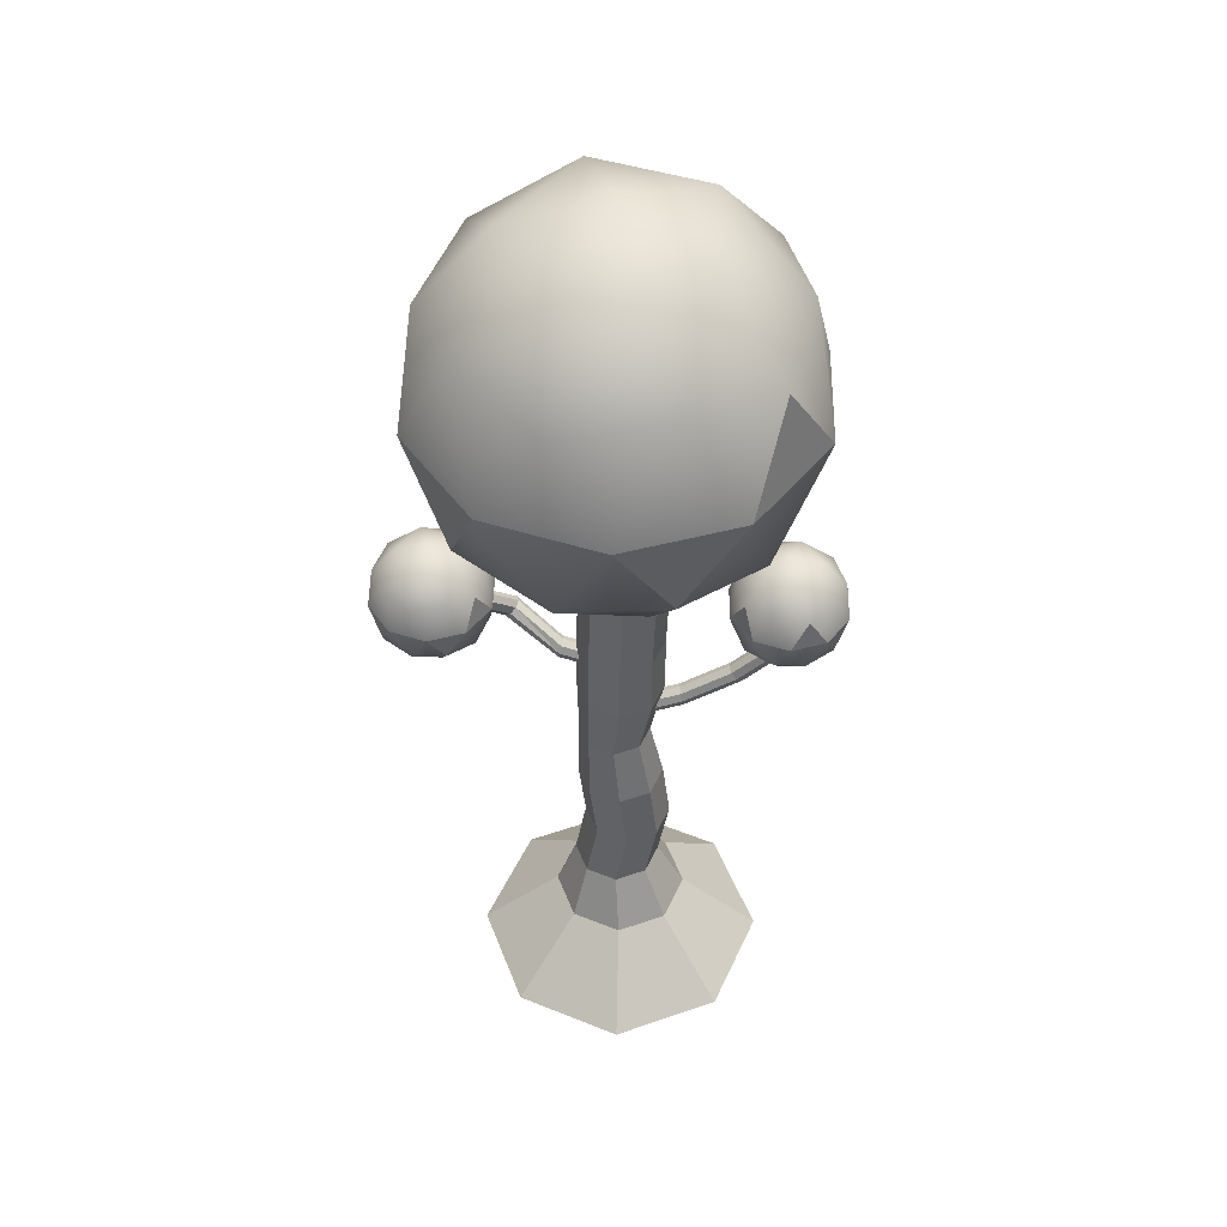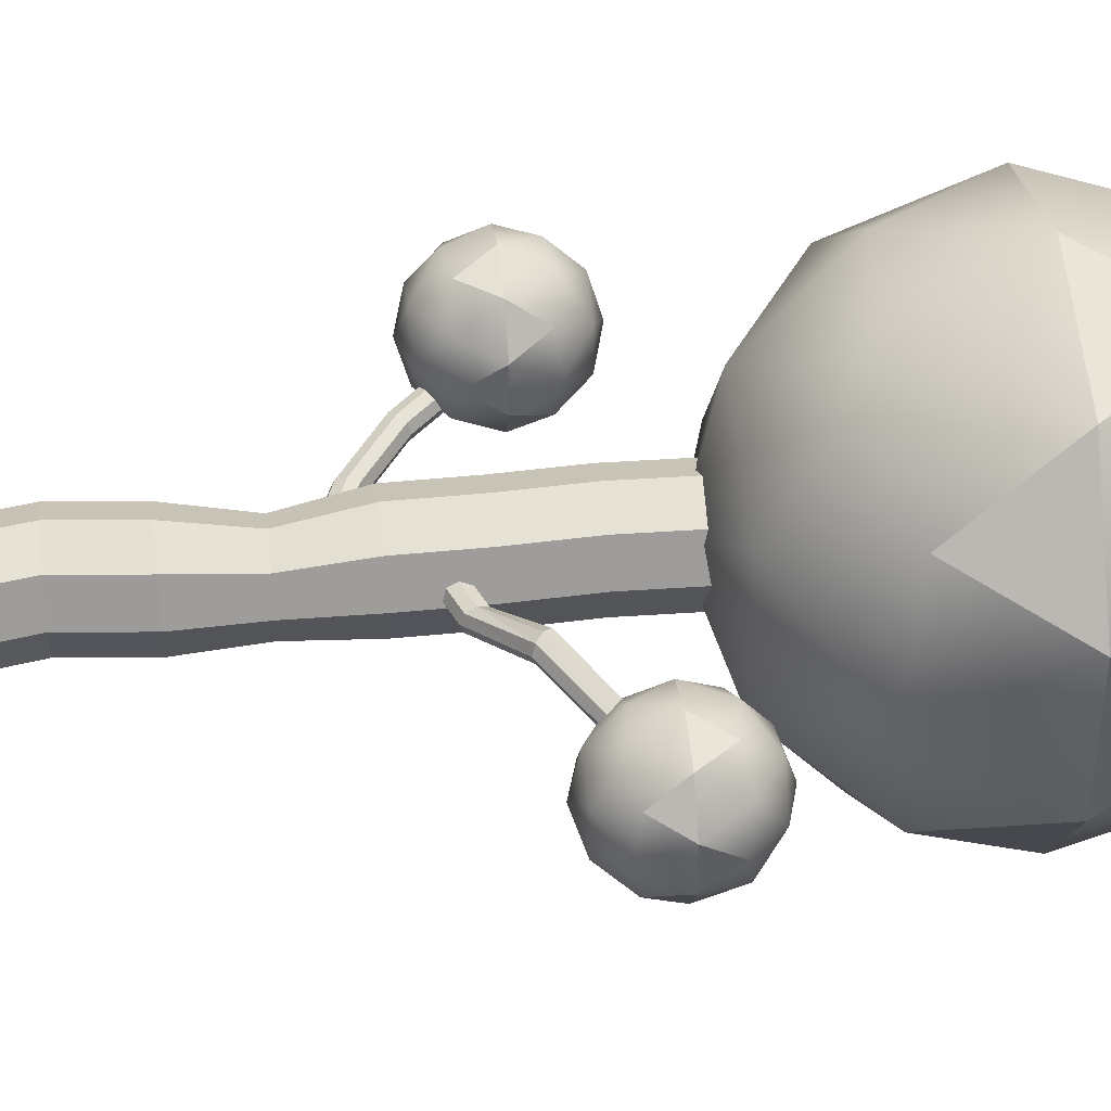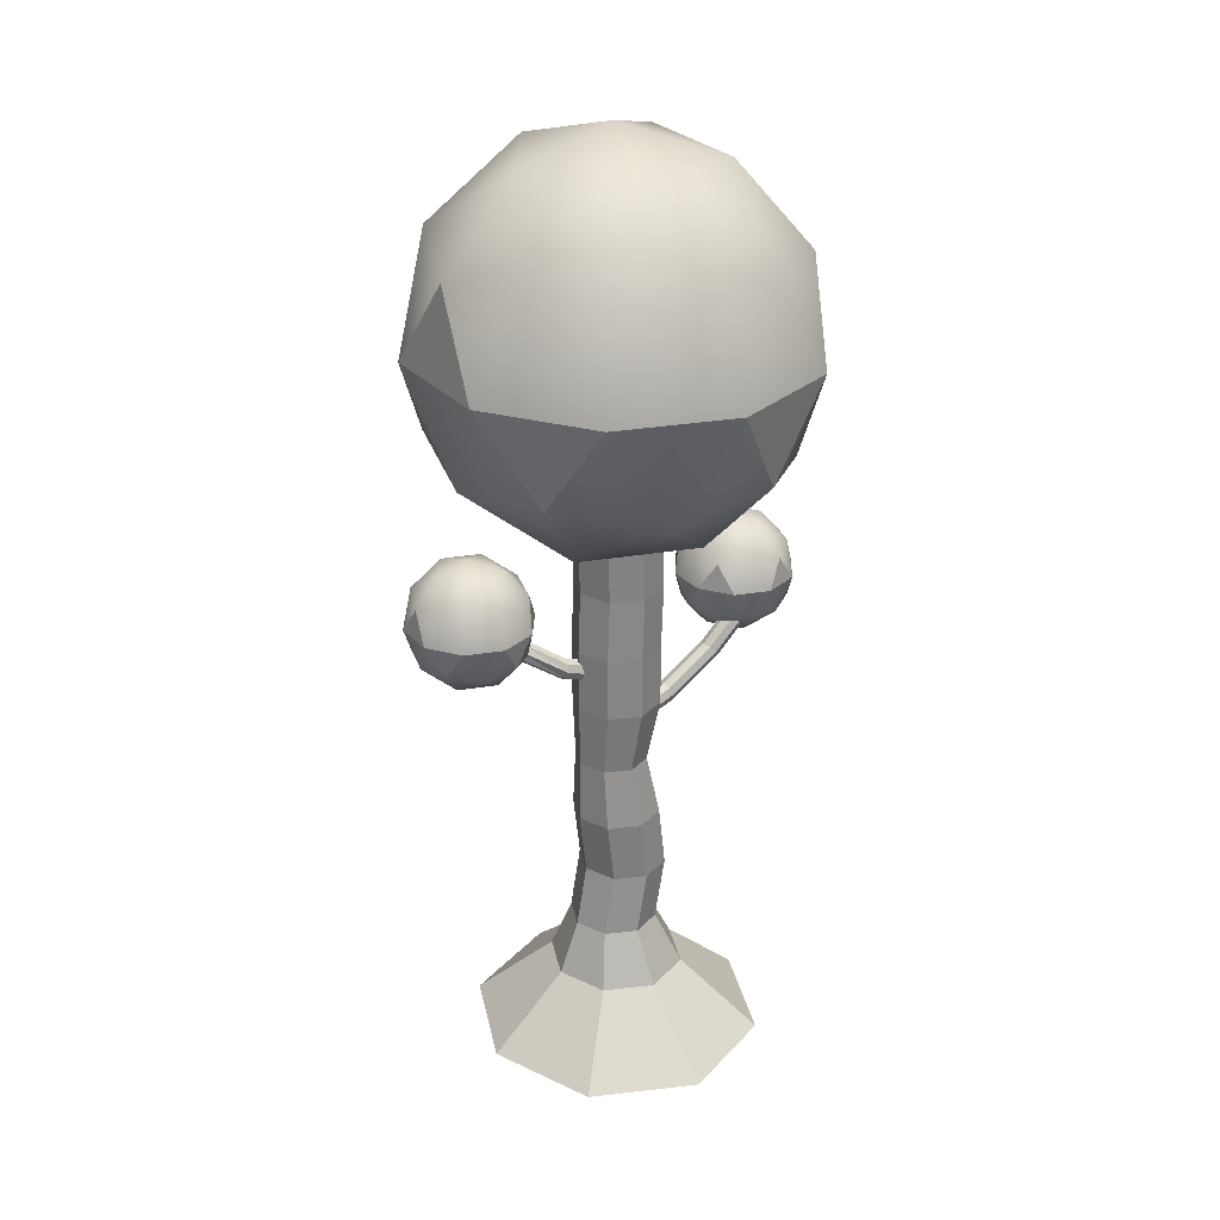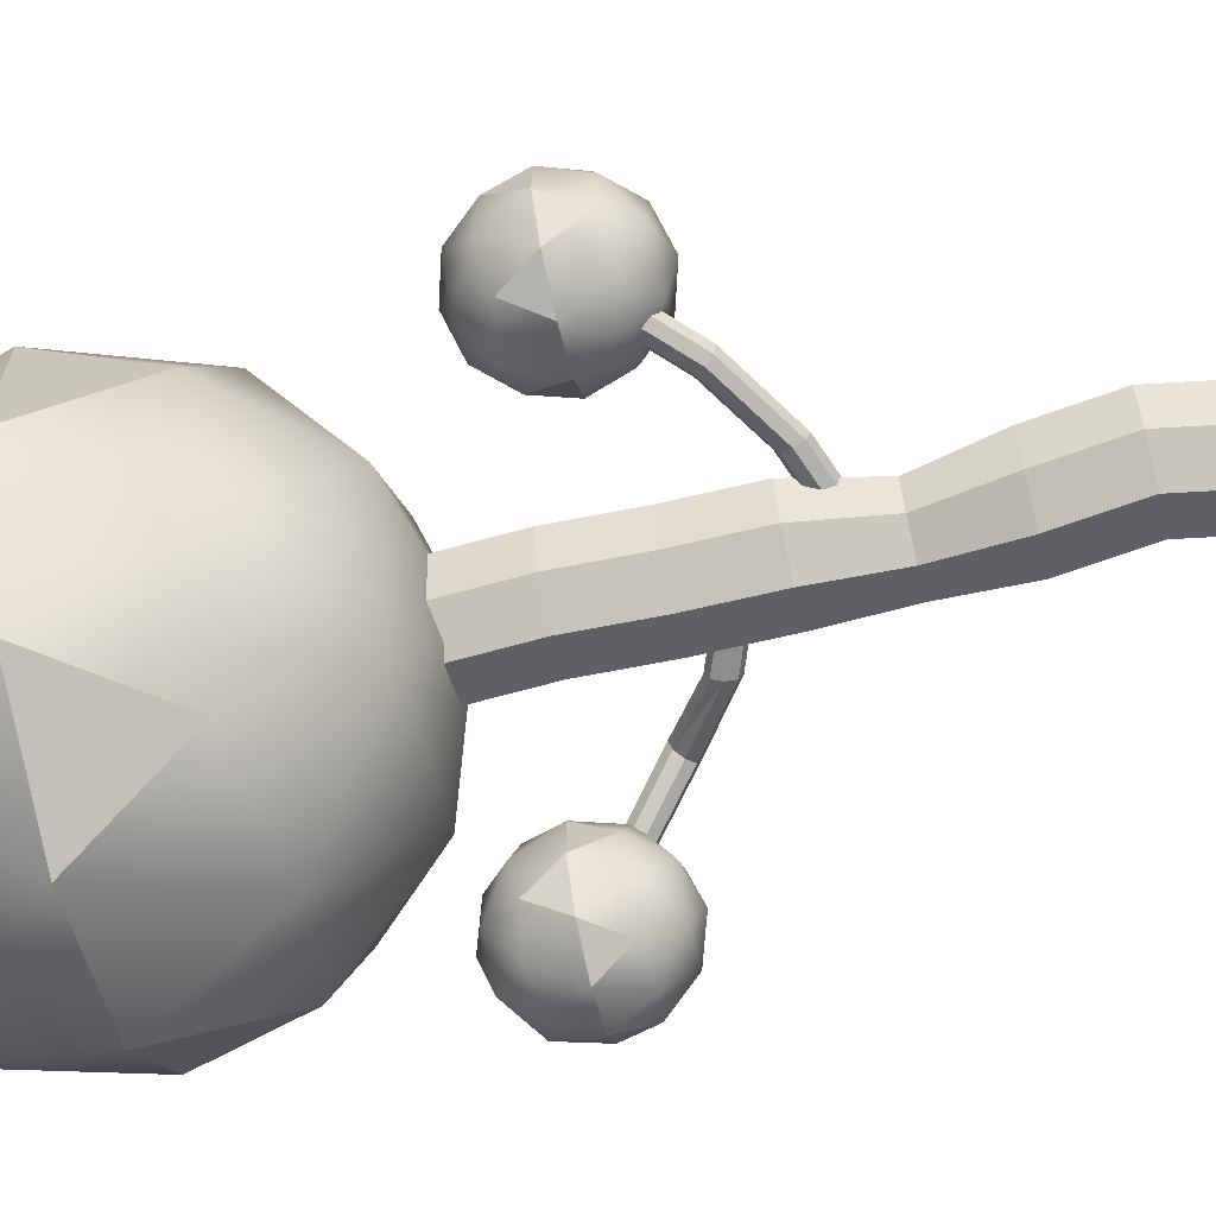
<metadata>
{"format":"obj","ext":"obj","renderer":"f3d","projection":"perspective","resolution":1024,"background":"white","views":[{"elev":45.4,"azim":-178.4,"up":"+Y"},{"elev":42.6,"azim":83.1,"up":"+Z"},{"elev":28.3,"azim":146.9,"up":"+Y"},{"elev":-67.7,"azim":-76.7,"up":"+Z"}]}
</metadata>
<code>
v  -0.0635 0.7873 0.0253
v  -0.1299 0.812 0.0253
v  -0.1335 0.7971 0.0189
v  -0.0671 0.7724 0.0189
v  -0.135 0.7909 0.0036
v  -0.0686 0.7662 0.0036
v  -0.1335 0.7971 -0.0118
v  -0.0671 0.7724 -0.0118
v  -0.1299 0.812 -0.0182
v  -0.0635 0.7873 -0.0182
v  -0.1264 0.8269 -0.0118
v  -0.06 0.8022 -0.0118
v  -0.1249 0.8331 0.0036
v  -0.0585 0.8084 0.0036
v  -0.2521 0.8657 0.0036
v  -0.2477 0.8701 0.0189
v  -0.3768 0.9956 0.0189
v  -0.3815 0.9916 0.0036
v  -0.06 0.8022 0.0189
v  -0.1264 0.8269 0.0189
v  -0.2477 0.8701 -0.0118
v  -0.3768 0.9956 -0.0118
v  -0.2369 0.8806 0.0253
v  -0.2262 0.8912 0.0189
v  -0.3539 1.015 0.0189
v  -0.3653 1.005 0.0253
v  -0.2369 0.8806 -0.0182
v  -0.2262 0.8912 -0.0118
v  -0.2217 0.8955 0.0036
v  -0.3539 1.015 -0.0118
v  -0.3492 1.019 0.0036
v  -0.3653 1.005 -0.0182
v  0.0465 0.9146 -0.0141
v  0.1129 0.9393 -0.0141
v  0.1165 0.9244 -0.0077
v  0.0501 0.8997 -0.0077
v  0.118 0.9182 0.0077
v  0.0516 0.8935 0.0077
v  0.1165 0.9244 0.023
v  0.0501 0.8997 0.023
v  0.1129 0.9393 0.0294
v  0.0465 0.9146 0.0294
v  0.1093 0.9542 0.023
v  0.043 0.9295 0.023
v  0.1079 0.9604 0.0077
v  0.0415 0.9357 0.0077
v  0.2267 0.9883 0.0533
v  0.2221 0.9928 0.0374
v  0.3598 1.123 -0.0461
v  0.3645 1.119 -0.0307
v  0.043 0.9295 -0.0077
v  0.1093 0.9542 -0.0077
v  0.2221 0.9928 0.0692
v  0.3598 1.123 -0.0153
v  0.211 1.004 0.0308
v  0.1999 1.015 0.0374
v  0.3369 1.142 -0.0461
v  0.3483 1.133 -0.0524
v  0.211 1.004 0.0758
v  0.1999 1.015 0.0692
v  0.1953 1.019 0.0533
v  0.3369 1.142 -0.0153
v  0.3322 1.146 -0.0307
v  0.3483 1.133 -0.0089
v  -0.012 1.097 -0.0919
v  -0.007 1.226 -0.0919
v  0.0554 1.226 -0.065
v  0.0505 1.097 -0.065
v  0.0813 1.226 -0
v  0.0763 1.097 -0
v  0.0554 1.226 0.065
v  0.0505 1.097 0.065
v  -0.007 1.226 0.0919
v  -0.012 1.097 0.0919
v  -0.0695 1.226 0.065
v  -0.0744 1.097 0.065
v  -0.0953 1.226 -0
v  -0.1003 1.097 -0
v  -0.0695 1.226 -0.065
v  -0.0744 1.097 -0.065
v  -0.218 0.0697 -0.2197
v  -0.007 0.0697 -0.3107
v  0.2039 0.0697 -0.2197
v  0.2913 0.0697 0
v  0.2039 0.0697 0.2197
v  -0.007 0.0697 0.3107
v  -0.218 0.0697 0.2197
v  -0.3054 0.0697 0
v  -0.1445 0.216 0
v  -0.1042 0.216 -0.1012
v  -0.0879 0.3266 0
v  -0.062 0.3266 -0.065
v  -0.1104 0.455 0
v  -0.0846 0.455 -0.065
v  -0.0953 0.5834 0
v  -0.0695 0.5834 -0.065
v  -0.067 0.7118 -0
v  -0.0458 0.7118 -0.0533
v  -0.0953 0.8402 -0
v  -0.0695 0.8402 -0.065
v  -0.0953 0.9686 -0
v  -0.0695 0.9686 -0.065
v  -0.007 0.216 -0.1431
v  0.0004 0.3266 -0.0919
v  -0.0221 0.455 -0.0919
v  -0.007 0.5834 -0.0919
v  0.0054 0.7118 -0.0753
v  -0.007 0.8402 -0.0919
v  -0.007 0.9686 -0.0919
v  -0.1042 0.216 0.1012
v  -0.062 0.3266 0.065
v  -0.0846 0.455 0.065
v  -0.0695 0.5834 0.065
v  -0.0458 0.7118 0.0533
v  -0.0695 0.8402 0.065
v  -0.0695 0.9686 0.065
v  -0.007 0.216 0.1431
v  0.0004 0.3266 0.0919
v  -0.0221 0.455 0.0919
v  -0.007 0.5834 0.0919
v  0.0054 0.7118 0.0753
v  -0.007 0.8402 0.0919
v  -0.007 0.9686 0.0919
v  0.0902 0.216 0.1012
v  0.0629 0.3266 0.065
v  0.0403 0.455 0.065
v  0.0554 0.5834 0.065
v  0.0565 0.7118 0.0533
v  0.0554 0.8402 0.065
v  0.0554 0.9686 0.065
v  0.1304 0.216 0
v  0.0887 0.3266 0
v  0.0662 0.455 0
v  0.0813 0.5834 0
v  0.0777 0.7118 -0
v  0.0813 0.8402 -0
v  0.0813 0.9686 -0
v  0.0902 0.216 -0.1012
v  0.0629 0.3266 -0.065
v  0.0403 0.455 -0.065
v  0.0554 0.5834 -0.065
v  0.0565 0.7118 -0.0533
v  0.0554 0.8402 -0.065
v  0.0554 0.9686 -0.065
o Tree
g Tree
f 1 2 3
f 1 3 4
f 4 3 5
f 4 5 6
f 6 5 7
f 6 7 8
f 8 7 9
f 8 9 10
f 10 9 11
f 10 11 12
f 12 11 13
f 12 13 14
f 15 16 17
f 15 17 18
f 2 1 19
f 2 19 20
f 14 13 20
f 14 20 19
f 19 1 4
f 4 6 8
f 8 10 12
f 12 14 19
f 19 4 8
f 8 12 19
f 21 15 18
f 21 18 22
f 23 24 25
f 23 25 26
f 7 5 15
f 7 15 21
f 2 20 24
f 2 24 23
f 5 3 16
f 5 16 15
f 9 7 21
f 9 21 27
f 16 23 26
f 16 26 17
f 11 9 27
f 11 27 28
f 29 28 30
f 29 30 31
f 18 17 26
f 26 25 31
f 31 30 32
f 32 22 18
f 18 26 31
f 31 32 18
f 27 21 22
f 27 22 32
f 3 2 23
f 3 23 16
f 20 13 29
f 20 29 24
f 13 11 28
f 13 28 29
f 28 27 32
f 28 32 30
f 24 29 31
f 24 31 25
f 33 34 35
f 33 35 36
f 36 35 37
f 36 37 38
f 38 37 39
f 38 39 40
f 40 39 41
f 40 41 42
f 42 41 43
f 42 43 44
f 44 43 45
f 44 45 46
f 47 48 49
f 47 49 50
f 51 52 34
f 51 34 33
f 46 45 52
f 46 52 51
f 51 33 36
f 36 38 40
f 40 42 44
f 44 46 51
f 51 36 40
f 40 44 51
f 53 47 50
f 53 50 54
f 55 56 57
f 55 57 58
f 39 37 47
f 39 47 53
f 34 52 56
f 34 56 55
f 37 35 48
f 37 48 47
f 41 39 53
f 41 53 59
f 48 55 58
f 48 58 49
f 43 41 59
f 43 59 60
f 61 60 62
f 61 62 63
f 50 49 58
f 58 57 63
f 63 62 64
f 64 54 50
f 50 58 63
f 63 64 50
f 59 53 54
f 59 54 64
f 35 34 55
f 35 55 48
f 52 45 61
f 52 61 56
f 45 43 60
f 45 60 61
f 60 59 64
f 60 64 62
f 56 61 63
f 56 63 57
f 65 66 67
f 65 67 68
f 68 67 69
f 68 69 70
f 70 69 71
f 70 71 72
f 72 71 73
f 72 73 74
f 74 73 75
f 74 75 76
f 76 75 77
f 76 77 78
f 69 67 66
f 66 79 77
f 77 75 73
f 73 71 69
f 69 66 77
f 77 73 69
f 80 79 66
f 80 66 65
f 78 77 79
f 78 79 80
f 81 82 83
f 83 84 85
f 85 86 87
f 87 88 81
f 81 83 85
f 85 87 81
f 88 89 90
f 88 90 81
f 89 91 92
f 89 92 90
f 91 93 94
f 91 94 92
f 93 95 96
f 93 96 94
f 95 97 98
f 95 98 96
f 97 99 100
f 97 100 98
f 99 101 102
f 99 102 100
f 101 78 80
f 101 80 102
f 81 90 103
f 81 103 82
f 90 92 104
f 90 104 103
f 92 94 105
f 92 105 104
f 94 96 106
f 94 106 105
f 96 98 107
f 96 107 106
f 98 100 108
f 98 108 107
f 100 102 109
f 100 109 108
f 102 80 65
f 102 65 109
f 87 110 89
f 87 89 88
f 110 111 91
f 110 91 89
f 111 112 93
f 111 93 91
f 112 113 95
f 112 95 93
f 113 114 97
f 113 97 95
f 114 115 99
f 114 99 97
f 115 116 101
f 115 101 99
f 116 76 78
f 116 78 101
f 86 117 110
f 86 110 87
f 117 118 111
f 117 111 110
f 118 119 112
f 118 112 111
f 119 120 113
f 119 113 112
f 120 121 114
f 120 114 113
f 121 122 115
f 121 115 114
f 122 123 116
f 122 116 115
f 123 74 76
f 123 76 116
f 85 124 117
f 85 117 86
f 124 125 118
f 124 118 117
f 125 126 119
f 125 119 118
f 126 127 120
f 126 120 119
f 127 128 121
f 127 121 120
f 128 129 122
f 128 122 121
f 129 130 123
f 129 123 122
f 130 72 74
f 130 74 123
f 84 131 124
f 84 124 85
f 131 132 125
f 131 125 124
f 132 133 126
f 132 126 125
f 133 134 127
f 133 127 126
f 134 135 128
f 134 128 127
f 135 136 129
f 135 129 128
f 136 137 130
f 136 130 129
f 137 70 72
f 137 72 130
f 83 138 131
f 83 131 84
f 138 139 132
f 138 132 131
f 139 140 133
f 139 133 132
f 140 141 134
f 140 134 133
f 141 142 135
f 141 135 134
f 142 143 136
f 142 136 135
f 143 144 137
f 143 137 136
f 144 68 70
f 144 70 137
f 82 103 138
f 82 138 83
f 103 104 139
f 103 139 138
f 104 105 140
f 104 140 139
f 105 106 141
f 105 141 140
f 106 107 142
f 106 142 141
f 107 108 143
f 107 143 142
f 108 109 144
f 108 144 143
f 109 65 68
f 109 68 144
v  -0.3353 0.8849 0.0636
v  -0.3877 0.904 0.0239
v  -0.3152 0.904 -0.0006
v  -0.4246 0.9559 -0.0039
v  -0.4402 0.9458 0.0636
v  -0.2704 0.904 0.0636
v  -0.3152 0.904 0.1279
v  -0.3877 0.904 0.1033
v  -0.4526 1.013 0.0239
v  -0.3012 0.9559 -0.0457
v  -0.3677 0.9458 -0.0403
v  -0.3353 1.013 -0.0649
v  -0.2249 0.9559 0.0636
v  -0.2504 0.9458 -0.0006
v  -0.2179 1.013 0.0239
v  -0.3012 0.9559 0.1729
v  -0.2504 0.9458 0.1279
v  -0.2627 1.013 0.1676
v  -0.4246 0.9559 0.1312
v  -0.3677 0.9458 0.1676
v  -0.4078 1.013 0.1676
v  -0.4078 1.013 -0.0403
v  -0.2627 1.013 -0.0403
v  -0.2179 1.013 0.1033
v  -0.3353 1.013 0.1921
v  -0.4526 1.013 0.1033
v  -0.3694 1.071 -0.0457
v  -0.4202 1.081 -0.0006
v  -0.3553 1.123 -0.0006
v  -0.246 1.071 -0.0039
v  -0.3028 1.081 -0.0403
v  -0.2828 1.123 0.0239
v  -0.246 1.071 0.1312
v  -0.2303 1.081 0.0636
v  -0.2828 1.123 0.1033
v  -0.3694 1.071 0.1729
v  -0.3028 1.081 0.1676
v  -0.3553 1.123 0.1279
v  -0.4456 1.071 0.0636
v  -0.4202 1.081 0.1279
v  -0.4001 1.123 0.0636
v  -0.3353 1.142 0.0636
v  0.3509 1.012 -0.0524
v  0.4034 1.031 -0.0127
v  0.3308 1.031 0.0119
v  0.4402 1.083 0.0152
v  0.4559 1.073 -0.0524
v  0.286 1.031 -0.0524
v  0.3308 1.031 -0.1166
v  0.4034 1.031 -0.0921
v  0.4682 1.141 -0.0127
v  0.3168 1.083 0.0569
v  0.3833 1.073 0.0516
v  0.3509 1.141 0.0761
v  0.2405 1.083 -0.0524
v  0.266 1.073 0.0119
v  0.2335 1.141 -0.0127
v  0.3168 1.083 -0.1617
v  0.266 1.073 -0.1166
v  0.2784 1.141 -0.1563
v  0.4402 1.083 -0.1199
v  0.3833 1.073 -0.1563
v  0.4234 1.141 -0.1563
v  0.4234 1.141 0.0516
v  0.2784 1.141 0.0516
v  0.2335 1.141 -0.0921
v  0.3509 1.141 -0.1809
v  0.4682 1.141 -0.0921
v  0.385 1.198 0.0569
v  0.4358 1.208 0.0119
v  0.3709 1.25 0.0119
v  0.2616 1.198 0.0152
v  0.3185 1.208 0.0516
v  0.2984 1.25 -0.0127
v  0.2616 1.198 -0.1199
v  0.2459 1.208 -0.0524
v  0.2984 1.25 -0.0921
v  0.385 1.198 -0.1617
v  0.3185 1.208 -0.1563
v  0.3709 1.25 -0.1166
v  0.4613 1.198 -0.0524
v  0.4358 1.208 -0.1166
v  0.4158 1.25 -0.0524
v  0.3509 1.269 -0.0524
v  0 1.183 0
v  0.1694 1.245 0.1282
v  -0.0647 1.245 0.2074
v  0.2883 1.413 0.2181
v  0.3389 1.38 0
v  -0.2094 1.245 0
v  -0.0647 1.245 -0.2074
v  0.1694 1.245 -0.1282
v  0.3789 1.598 0.1282
v  -0.1101 1.413 0.3528
v  0.1047 1.38 0.3356
v  0 1.598 0.4148
v  -0.3563 1.413 0
v  -0.2742 1.38 0.2074
v  -0.3789 1.598 0.1282
v  -0.1101 1.413 -0.3528
v  -0.2742 1.38 -0.2074
v  -0.2342 1.598 -0.3356
v  0.2883 1.413 -0.2181
v  0.1047 1.38 -0.3356
v  0.2342 1.598 -0.3356
v  0.2342 1.598 0.3356
v  -0.2342 1.598 0.3356
v  -0.3789 1.598 -0.1282
v  0 1.598 -0.4148
v  0.3789 1.598 -0.1282
v  0.1101 1.784 0.3528
v  0.2742 1.816 0.2074
v  0.0647 1.951 0.2074
v  -0.2883 1.784 0.2181
v  -0.1047 1.816 0.3356
v  -0.1694 1.951 0.1282
v  -0.2883 1.784 -0.2181
v  -0.3389 1.816 -0
v  -0.1694 1.951 -0.1282
v  0.1101 1.784 -0.3528
v  -0.1047 1.816 -0.3356
v  0.0647 1.951 -0.2074
v  0.3563 1.784 -0
v  0.2742 1.816 -0.2074
v  0.2094 1.951 -0
v  0 2.013 -0
o hojas
g hojas
f 145 146 147
f 148 146 149
f 145 147 150
f 145 150 151
f 145 151 152
f 148 149 153
f 154 155 156
f 157 158 159
f 160 161 162
f 163 164 165
f 148 153 166
f 154 156 167
f 157 159 168
f 160 162 169
f 163 165 170
f 171 172 173
f 174 175 176
f 177 178 179
f 180 181 182
f 183 184 185
f 185 182 186
f 185 184 182
f 184 180 182
f 182 179 186
f 182 181 179
f 181 177 179
f 179 176 186
f 179 178 176
f 178 174 176
f 176 173 186
f 176 175 173
f 175 171 173
f 173 185 186
f 173 172 185
f 172 183 185
f 170 184 183
f 170 165 184
f 165 180 184
f 169 181 180
f 169 162 181
f 162 177 181
f 168 178 177
f 168 159 178
f 159 174 178
f 167 175 174
f 167 156 175
f 156 171 175
f 166 172 171
f 166 153 172
f 153 183 172
f 165 169 180
f 165 164 169
f 164 160 169
f 162 168 177
f 162 161 168
f 161 157 168
f 159 167 174
f 159 158 167
f 158 154 167
f 156 166 171
f 156 155 166
f 155 148 166
f 153 170 183
f 153 149 170
f 149 163 170
f 152 164 163
f 152 151 164
f 151 160 164
f 151 161 160
f 151 150 161
f 150 157 161
f 150 158 157
f 150 147 158
f 147 154 158
f 149 152 163
f 149 146 152
f 146 145 152
f 147 155 154
f 147 146 155
f 146 148 155
f 187 188 189
f 190 188 191
f 187 189 192
f 187 192 193
f 187 193 194
f 190 191 195
f 196 197 198
f 199 200 201
f 202 203 204
f 205 206 207
f 190 195 208
f 196 198 209
f 199 201 210
f 202 204 211
f 205 207 212
f 213 214 215
f 216 217 218
f 219 220 221
f 222 223 224
f 225 226 227
f 227 224 228
f 227 226 224
f 226 222 224
f 224 221 228
f 224 223 221
f 223 219 221
f 221 218 228
f 221 220 218
f 220 216 218
f 218 215 228
f 218 217 215
f 217 213 215
f 215 227 228
f 215 214 227
f 214 225 227
f 212 226 225
f 212 207 226
f 207 222 226
f 211 223 222
f 211 204 223
f 204 219 223
f 210 220 219
f 210 201 220
f 201 216 220
f 209 217 216
f 209 198 217
f 198 213 217
f 208 214 213
f 208 195 214
f 195 225 214
f 207 211 222
f 207 206 211
f 206 202 211
f 204 210 219
f 204 203 210
f 203 199 210
f 201 209 216
f 201 200 209
f 200 196 209
f 198 208 213
f 198 197 208
f 197 190 208
f 195 212 225
f 195 191 212
f 191 205 212
f 194 206 205
f 194 193 206
f 193 202 206
f 193 203 202
f 193 192 203
f 192 199 203
f 192 200 199
f 192 189 200
f 189 196 200
f 191 194 205
f 191 188 194
f 188 187 194
f 189 197 196
f 189 188 197
f 188 190 197
f 229 230 231
f 232 230 233
f 229 231 234
f 229 234 235
f 229 235 236
f 232 233 237
f 238 239 240
f 241 242 243
f 244 245 246
f 247 248 249
f 232 237 250
f 238 240 251
f 241 243 252
f 244 246 253
f 247 249 254
f 255 256 257
f 258 259 260
f 261 262 263
f 264 265 266
f 267 268 269
f 269 266 270
f 269 268 266
f 268 264 266
f 266 263 270
f 266 265 263
f 265 261 263
f 263 260 270
f 263 262 260
f 262 258 260
f 260 257 270
f 260 259 257
f 259 255 257
f 257 269 270
f 257 256 269
f 256 267 269
f 254 268 267
f 254 249 268
f 249 264 268
f 253 265 264
f 253 246 265
f 246 261 265
f 252 262 261
f 252 243 262
f 243 258 262
f 251 259 258
f 251 240 259
f 240 255 259
f 250 256 255
f 250 237 256
f 237 267 256
f 249 253 264
f 249 248 253
f 248 244 253
f 246 252 261
f 246 245 252
f 245 241 252
f 243 251 258
f 243 242 251
f 242 238 251
f 240 250 255
f 240 239 250
f 239 232 250
f 237 254 267
f 237 233 254
f 233 247 254
f 236 248 247
f 236 235 248
f 235 244 248
f 235 245 244
f 235 234 245
f 234 241 245
f 234 242 241
f 234 231 242
f 231 238 242
f 233 236 247
f 233 230 236
f 230 229 236
f 231 239 238
f 231 230 239
f 230 232 239

</code>
